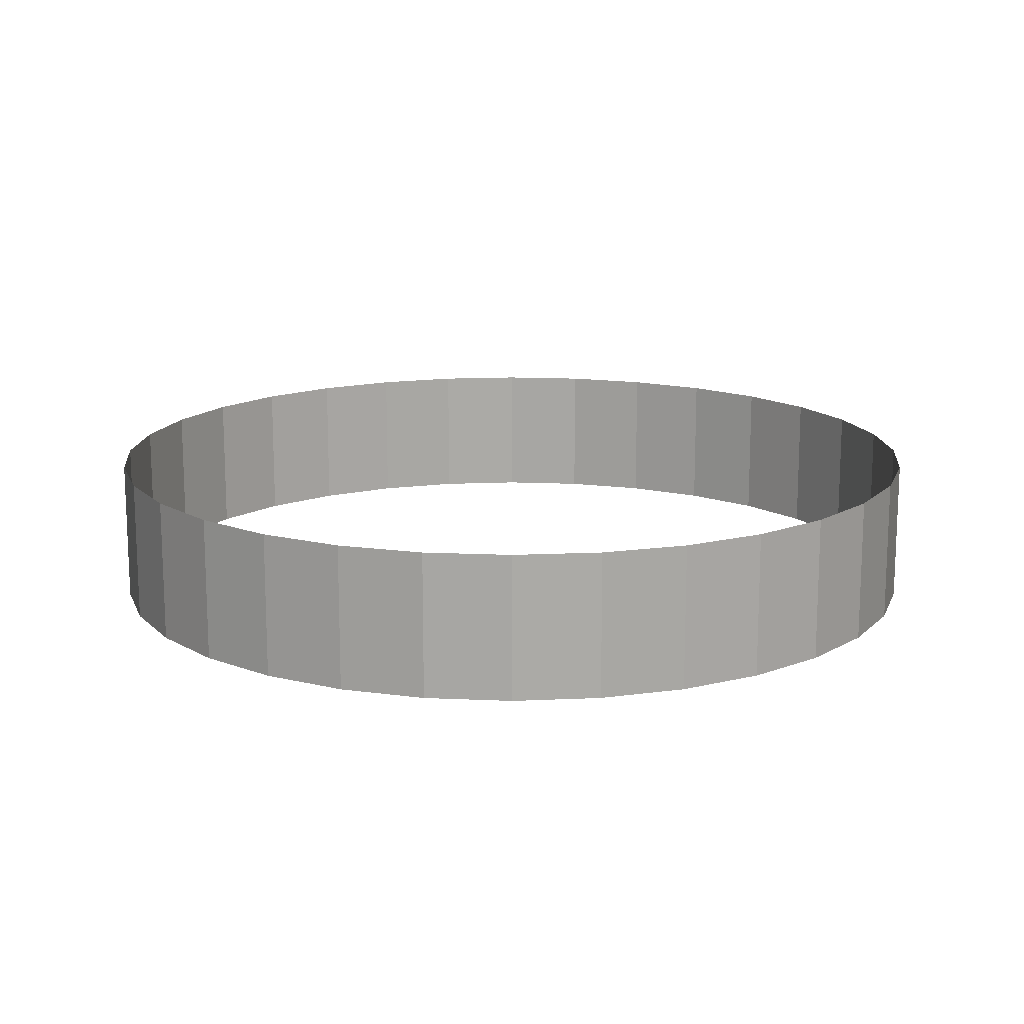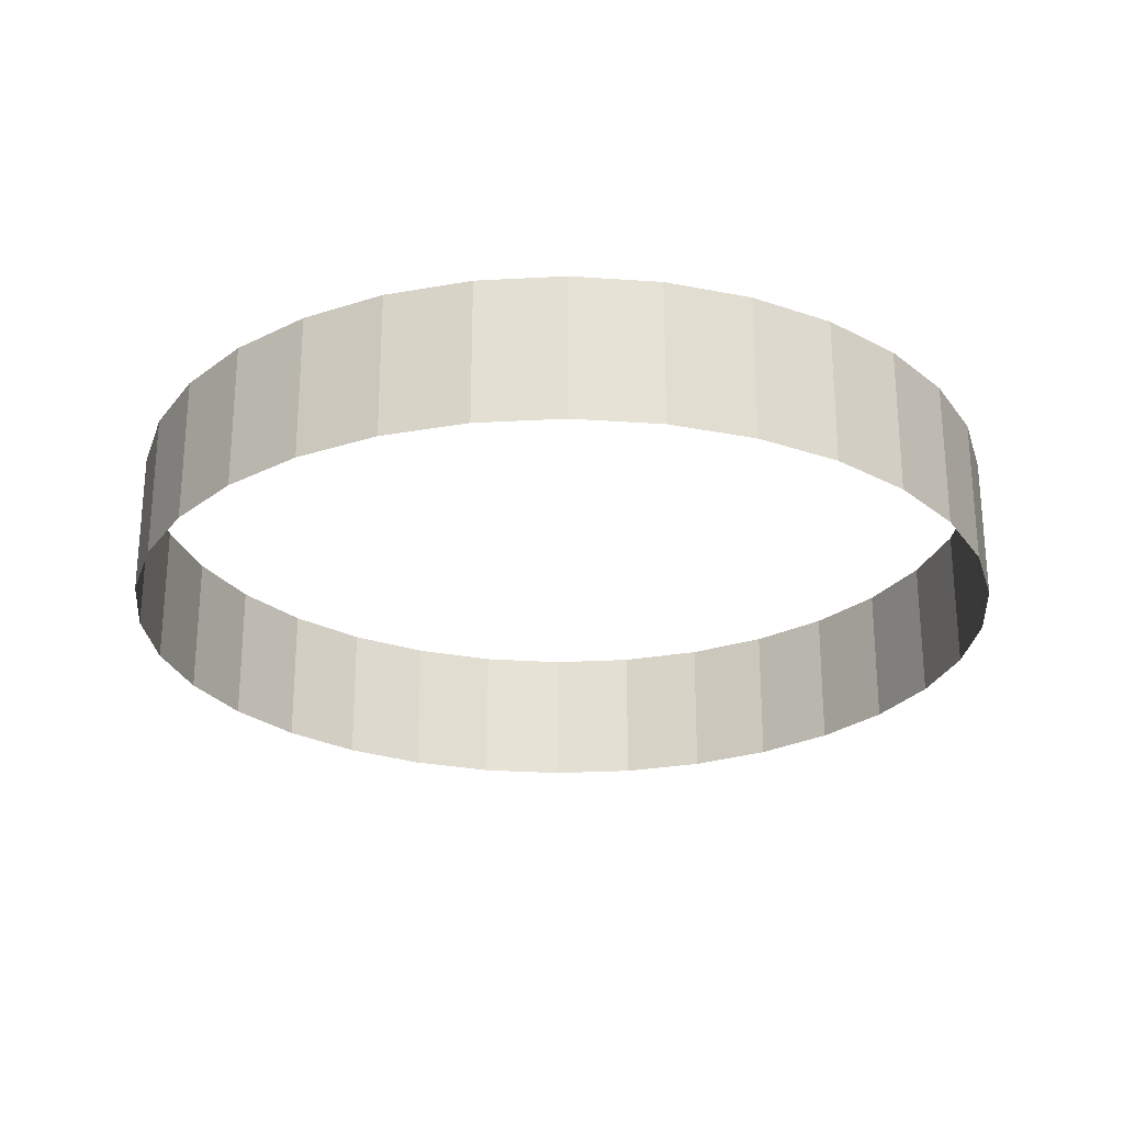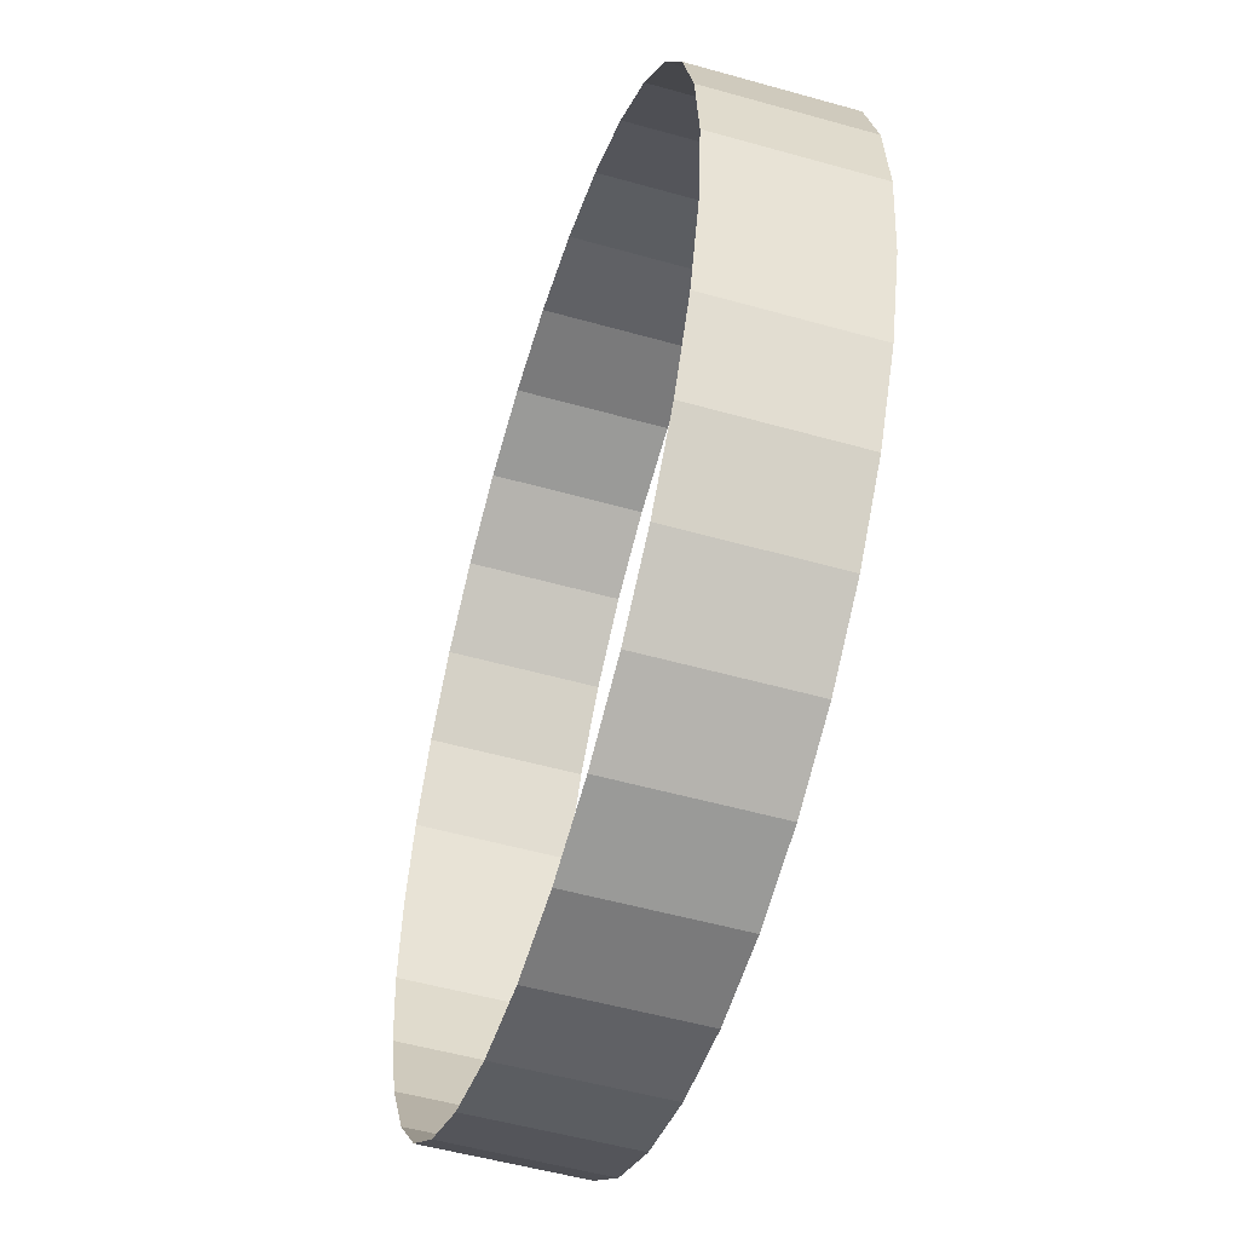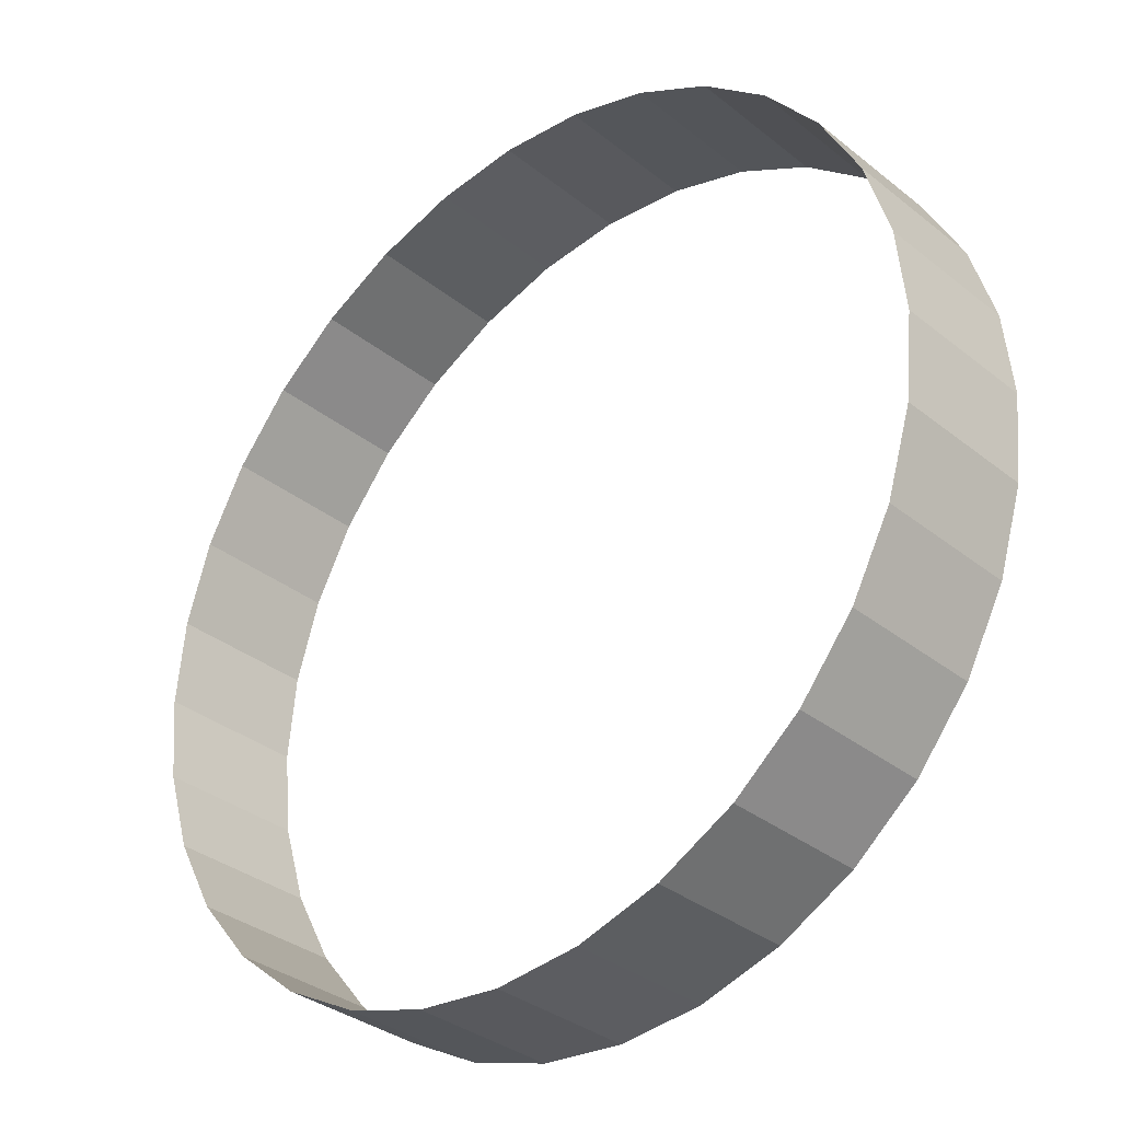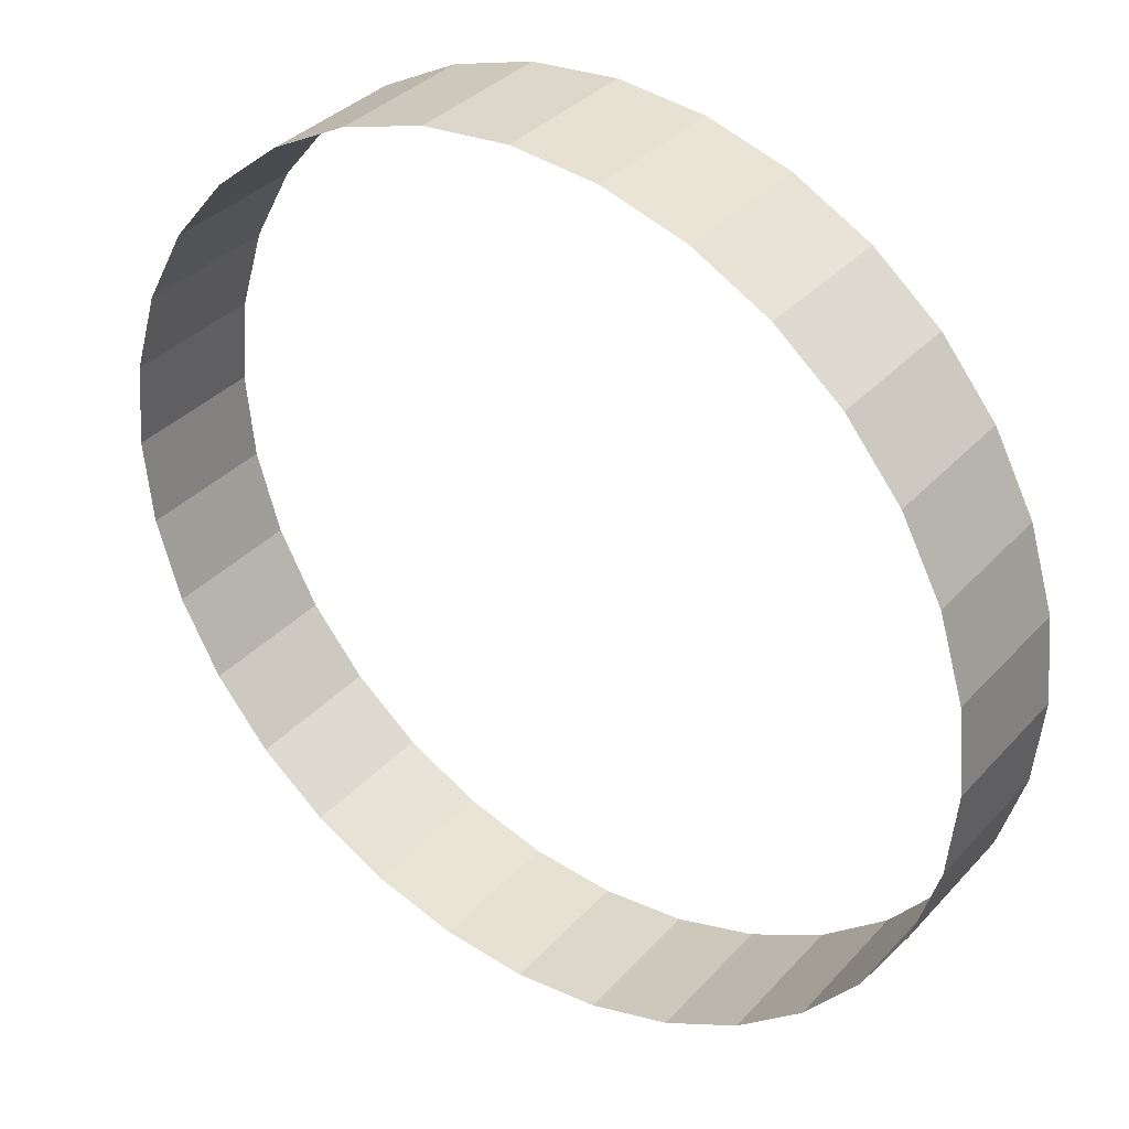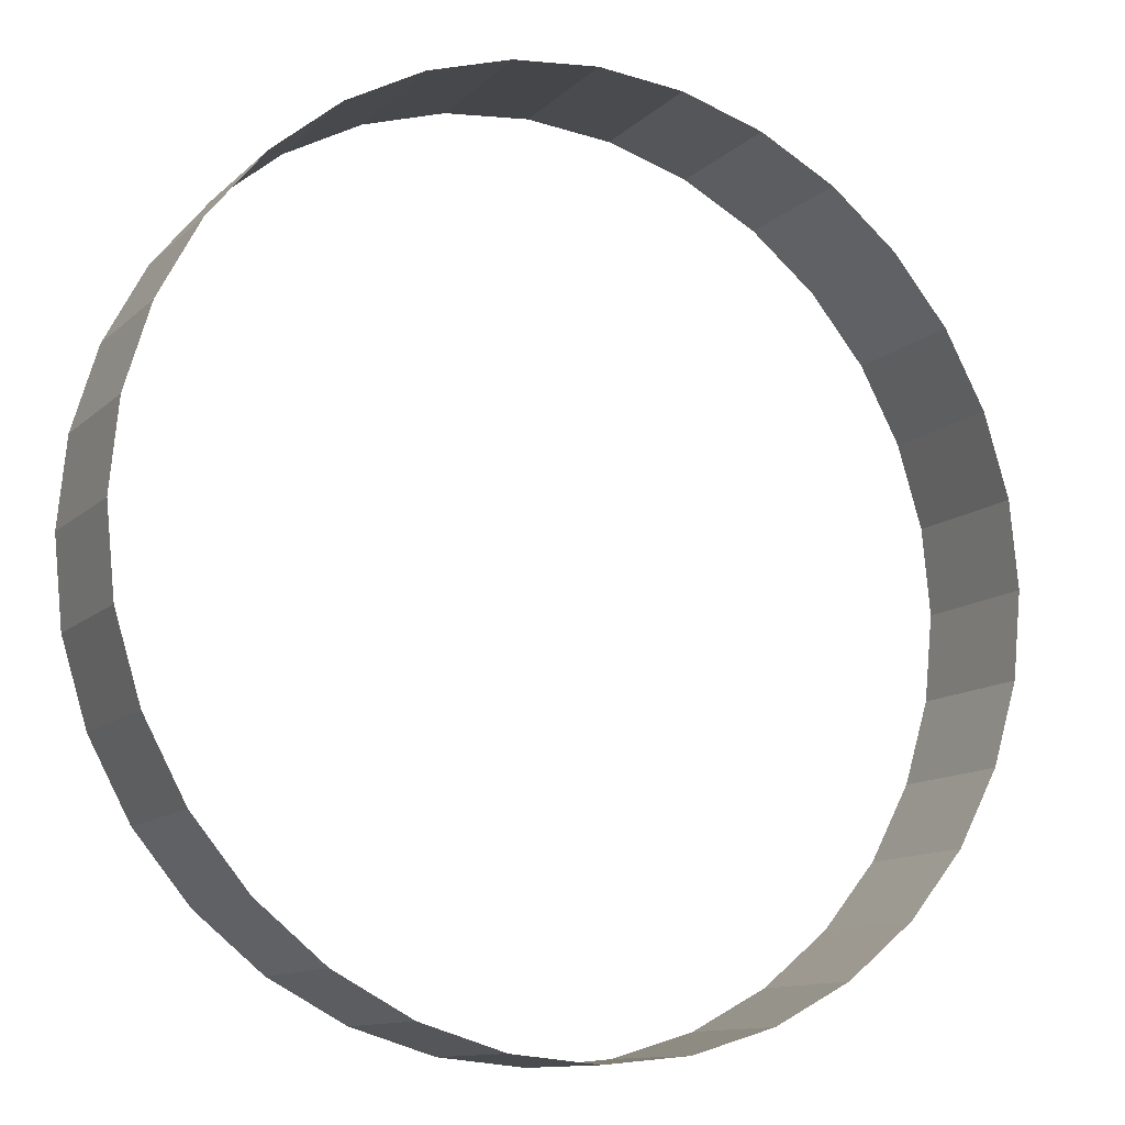
<metadata>
{"format":"obj","ext":"obj","renderer":"f3d","projection":"perspective","resolution":1024,"background":"white","views":[{"elev":14.7,"azim":168.7,"up":"+Y"},{"elev":-25.7,"azim":100.5,"up":"+Y"},{"elev":-52.6,"azim":73.1,"up":"+Z"},{"elev":-33.8,"azim":42.8,"up":"+Z"},{"elev":35.3,"azim":35.9,"up":"+Z"},{"elev":-11.5,"azim":-26.4,"up":"+Z"}]}
</metadata>
<code>
o Circle
v 0 0 -1.5
v -0.2926 0 -1.471
v -0.574 0 -1.386
v -0.8334 0 -1.247
v -1.061 0 -1.061
v -1.247 0 -0.8334
v -1.386 0 -0.574
v -1.471 0 -0.2926
v -1.5 0 -0
v -1.471 0 0.2926
v -1.386 0 0.574
v -1.247 0 0.8334
v -1.061 0 1.061
v -0.8334 0 1.247
v -0.574 0 1.386
v -0.2926 0 1.471
v 0 0 1.5
v 0.2926 0 1.471
v 0.574 0 1.386
v 0.8334 0 1.247
v 1.061 0 1.061
v 1.247 0 0.8334
v 1.386 0 0.574
v 1.471 0 0.2926
v 1.5 0 -1e-06
v 1.471 0 -0.2926
v 1.386 0 -0.574
v 1.247 0 -0.8334
v 1.061 0 -1.061
v 0.8334 0 -1.247
v 0.574 0 -1.386
v 0.2926 0 -1.471
v 0 0 -1.5
v -0.2926 0 -1.471
v -0.574 0 -1.386
v -0.8334 0 -1.247
v -1.061 0 -1.061
v -1.247 0 -0.8334
v -1.386 0 -0.574
v -1.471 0 -0.2926
v -1.5 0 -0
v -1.471 0 0.2926
v -1.386 0 0.574
v -1.247 0 0.8334
v -1.061 0 1.061
v -0.8334 0 1.247
v -0.574 0 1.386
v -0.2926 0 1.471
v 0 0 1.5
v 0.2926 0 1.471
v 0.574 0 1.386
v 0.8334 0 1.247
v 1.061 0 1.061
v 1.247 0 0.8334
v 1.386 0 0.574
v 1.471 0 0.2926
v 1.5 0 -1e-06
v 1.471 0 -0.2926
v 1.386 0 -0.574
v 1.247 0 -0.8334
v 1.061 0 -1.061
v 0.8334 0 -1.247
v 0.574 0 -1.386
v 0.2926 0 -1.471
v 0 0.5 -1.5
v -0.2926 0.5 -1.471
v -0.574 0.5 -1.386
v -0.8334 0.5 -1.247
v -1.061 0.5 -1.061
v -1.247 0.5 -0.8334
v -1.386 0.5 -0.574
v -1.471 0.5 -0.2926
v -1.5 0.5 -0
v -1.471 0.5 0.2926
v -1.386 0.5 0.574
v -1.247 0.5 0.8334
v -1.061 0.5 1.061
v -0.8334 0.5 1.247
v -0.574 0.5 1.386
v -0.2926 0.5 1.471
v 0 0.5 1.5
v 0.2926 0.5 1.471
v 0.574 0.5 1.386
v 0.8334 0.5 1.247
v 1.061 0.5 1.061
v 1.247 0.5 0.8334
v 1.386 0.5 0.574
v 1.471 0.5 0.2926
v 1.5 0.5 -1e-06
v 1.471 0.5 -0.2926
v 1.386 0.5 -0.574
v 1.247 0.5 -0.8334
v 1.061 0.5 -1.061
v 0.8334 0.5 -1.247
v 0.574 0.5 -1.386
v 0.2926 0.5 -1.471
f 12 11 43 44
f 26 25 57 58
f 13 12 44 45
f 27 26 58 59
f 14 13 45 46
f 28 27 59 60
f 15 14 46 47
f 2 1 33 34
f 29 28 60 61
f 16 15 47 48
f 3 2 34 35
f 30 29 61 62
f 17 16 48 49
f 4 3 35 36
f 31 30 62 63
f 18 17 49 50
f 5 4 36 37
f 32 31 63 64
f 19 18 50 51
f 6 5 37 38
f 1 32 64 33
f 20 19 51 52
f 7 6 38 39
f 21 20 52 53
f 8 7 39 40
f 22 21 53 54
f 9 8 40 41
f 23 22 54 55
f 10 9 41 42
f 24 23 55 56
f 11 10 42 43
f 25 24 56 57
f 39 38 70 71
f 53 52 84 85
f 40 39 71 72
f 54 53 85 86
f 41 40 72 73
f 55 54 86 87
f 42 41 73 74
f 56 55 87 88
f 43 42 74 75
f 57 56 88 89
f 44 43 75 76
f 58 57 89 90
f 45 44 76 77
f 59 58 90 91
f 46 45 77 78
f 60 59 91 92
f 47 46 78 79
f 34 33 65 66
f 61 60 92 93
f 48 47 79 80
f 35 34 66 67
f 62 61 93 94
f 49 48 80 81
f 36 35 67 68
f 63 62 94 95
f 50 49 81 82
f 37 36 68 69
f 64 63 95 96
f 51 50 82 83
f 38 37 69 70
f 33 64 96 65
f 52 51 83 84

</code>
